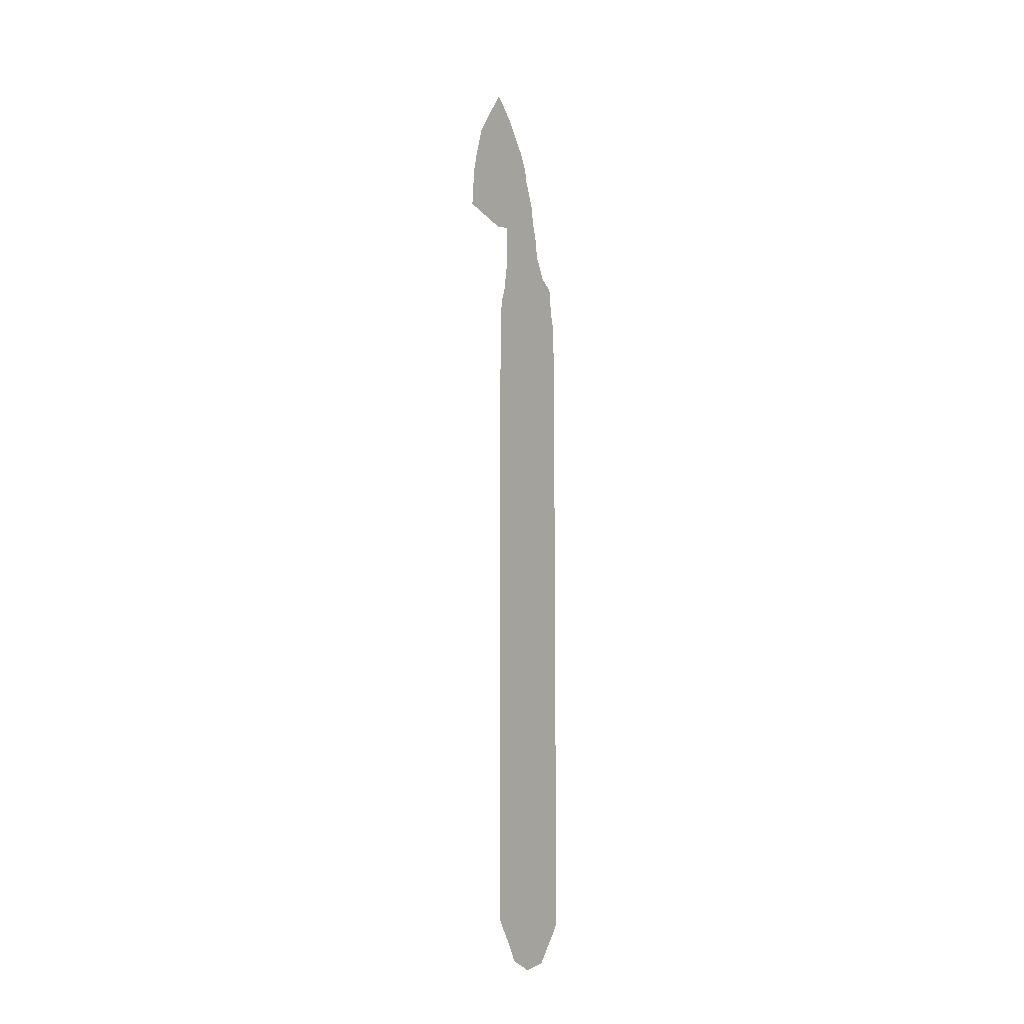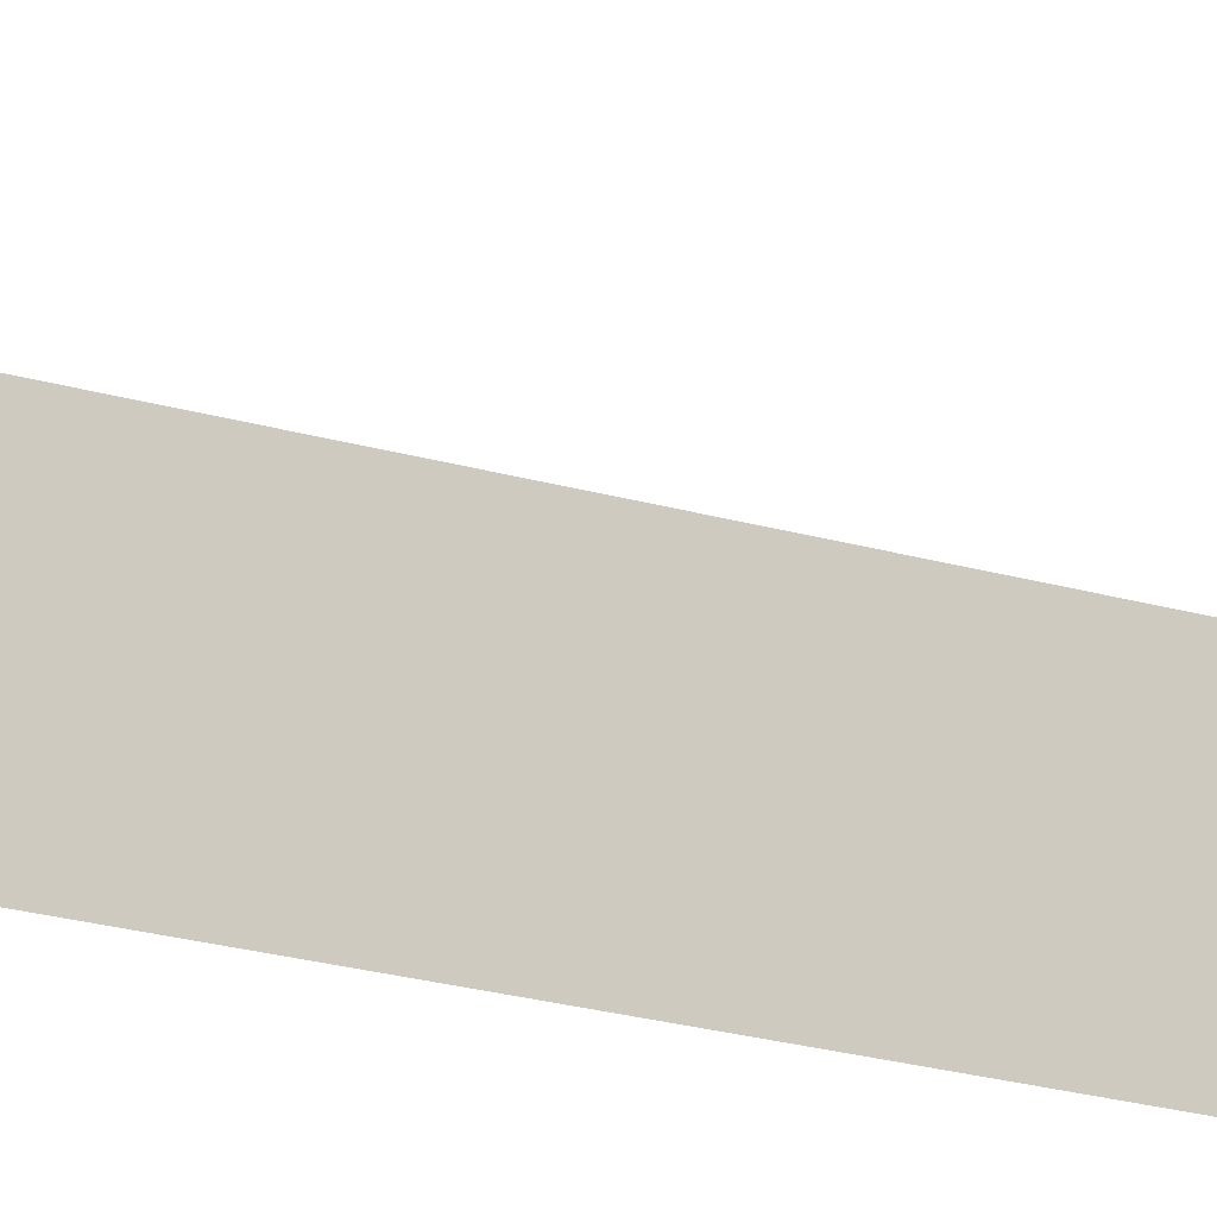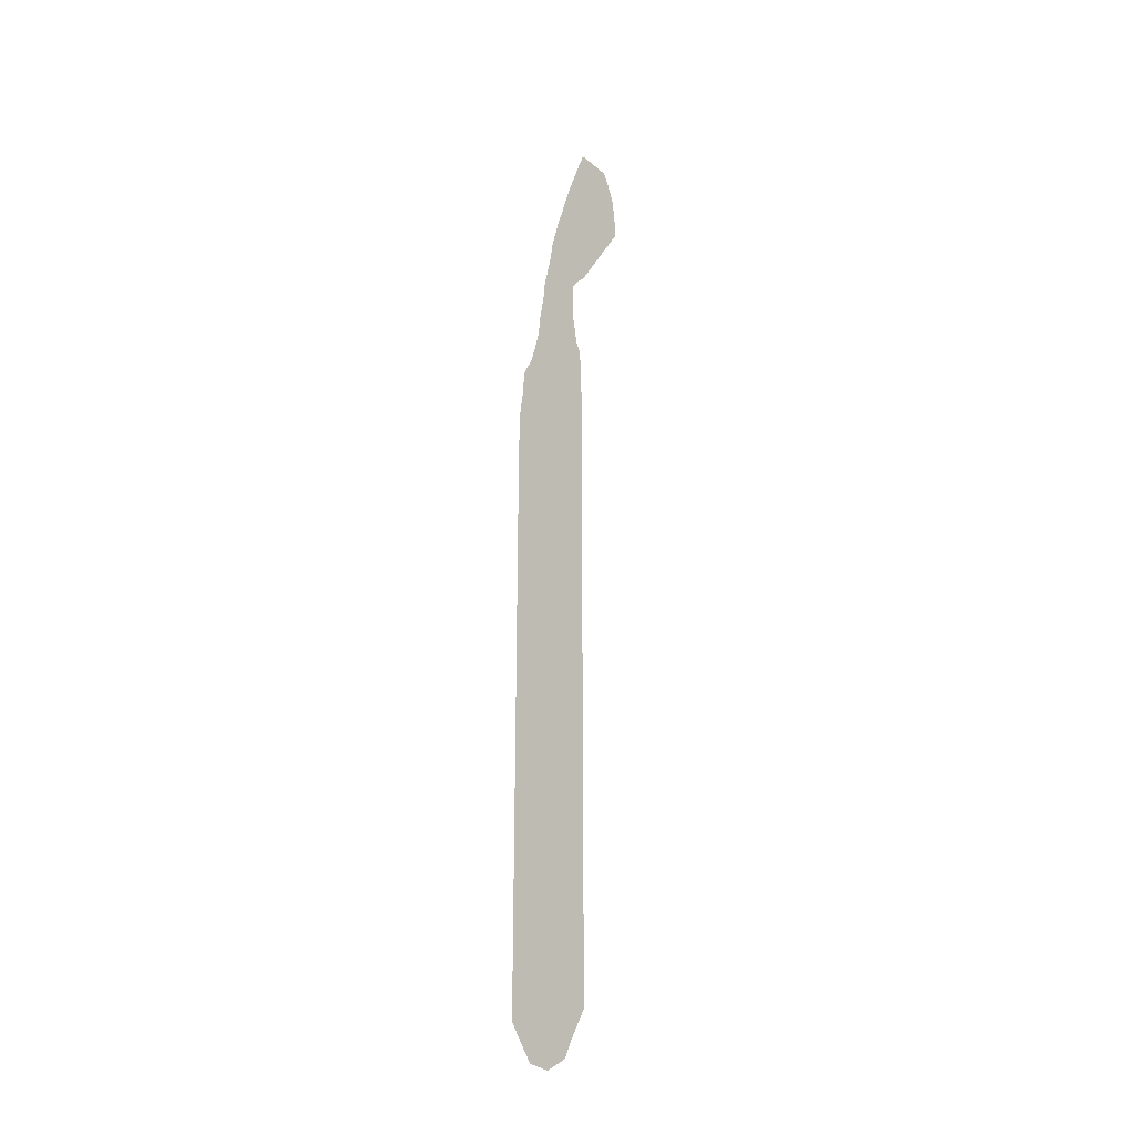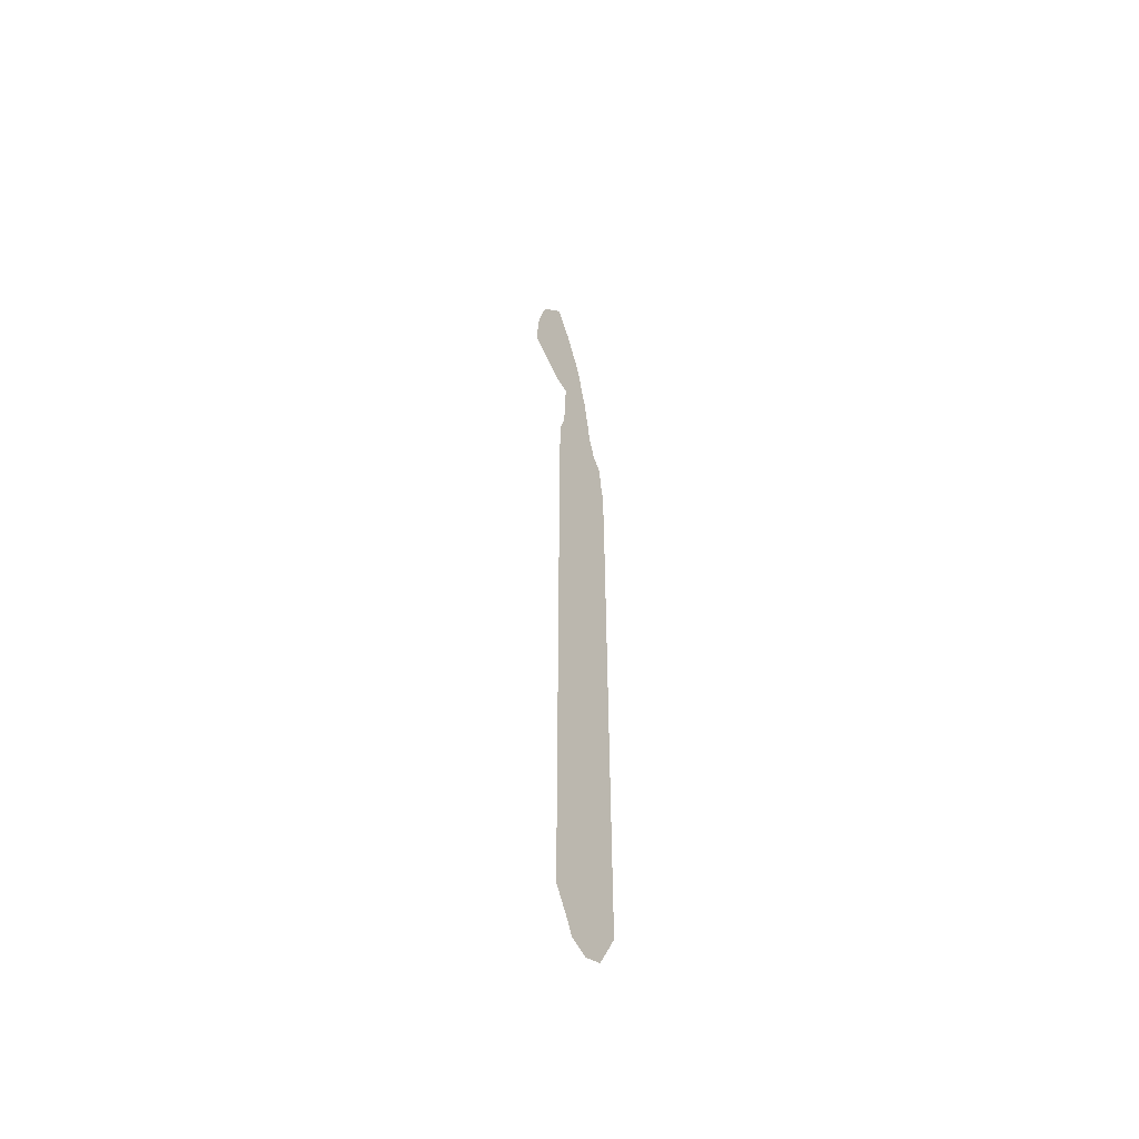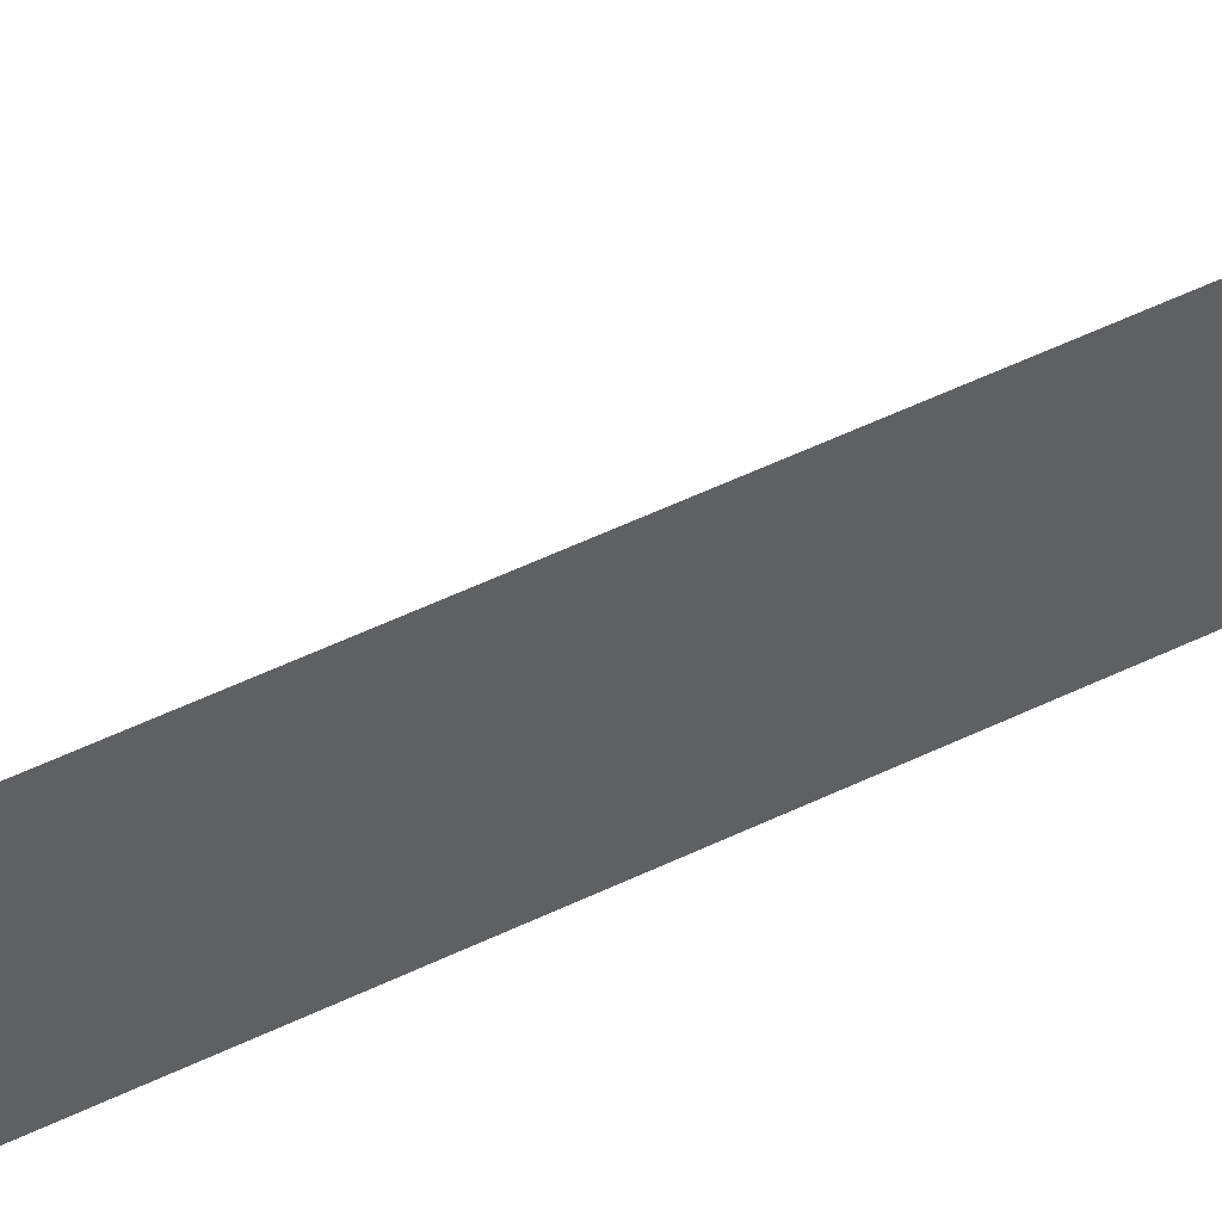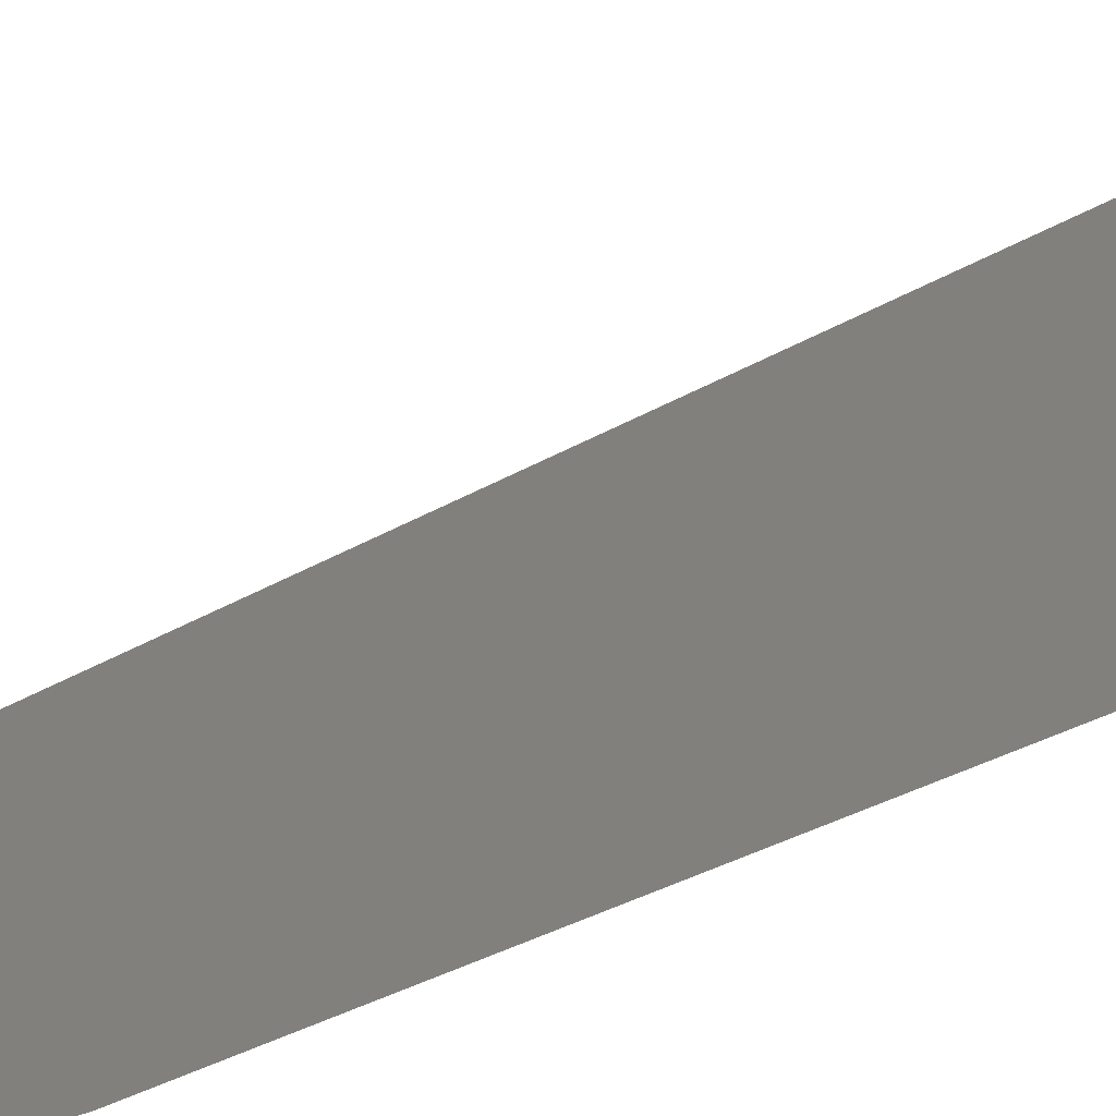
<metadata>
{"format":"obj","ext":"obj","renderer":"f3d","projection":"perspective","resolution":1024,"background":"white","views":[{"elev":-9.2,"azim":132.6,"up":"+Y"},{"elev":-16.1,"azim":55.0,"up":"+Z"},{"elev":-24.5,"azim":-54.6,"up":"+Y"},{"elev":-53.1,"azim":36.1,"up":"+Y"},{"elev":47.4,"azim":60.6,"up":"+Z"},{"elev":-15.3,"azim":-30.8,"up":"+Z"}]}
</metadata>
<code>
v 21.6 15.73 11.53
v 21.6 15.09 11.2
v 21.6 14.77 11.05
v 21.6 14.67 10.8
v 21.6 14.59 10.63
v 21.6 14.69 10.38
v 21.6 14.77 10.19
v 21.6 15.41 9.851
v 21.6 15.66 9.727
v 21.6 15.73 9.713
v 21.6 29.2 9.717
v 21.6 29.69 9.737
v 21.6 30.16 9.749
v 21.6 30.48 9.804
v 21.6 31.12 9.857
v 21.6 31.44 10.08
v 21.6 32.08 10.28
v 21.6 32.41 10.3
v 21.6 33.05 10.41
v 21.6 33.37 10.44
v 21.6 34.01 10.59
v 21.6 34.13 10.63
v 21.6 34.45 10.67
v 21.6 34.97 10.82
v 21.6 35.29 10.95
v 21.6 35.93 11.2
v 21.6 36.42 11.44
v 21.6 36.72 11.59
v 21.6 36.23 11.99
v 21.6 35.93 12.23
v 21.6 35.29 12.4
v 21.6 34.97 12.47
v 21.6 34.33 12.52
v 21.6 34.01 12.54
v 21.6 33.16 11.59
v 21.6 33.13 11.46
v 21.6 33.05 11.29
v 21.6 32.08 11.3
v 21.6 31.44 11.39
v 21.6 31.12 11.49
v 21.6 30.48 11.51
v 21.6 30.16 11.52
f 42 13 12
f 6 5 4
f 2 4 3
f 25 24 32
f 4 2 6
f 6 8 7
f 6 2 8
f 8 2 1
f 9 8 10
f 10 8 1
f 11 10 1
f 42 11 1
f 42 12 11
f 40 15 41
f 42 14 13
f 38 17 39
f 39 16 40
f 19 18 37
f 33 23 22
f 31 26 25
f 36 22 21
f 33 24 23
f 33 32 24
f 31 30 26
f 32 31 25
f 29 26 30
f 29 27 26
f 29 28 27
f 33 22 34
f 34 22 35
f 35 22 36
f 36 21 37
f 18 38 37
f 18 17 38
f 37 21 20
f 19 37 20
f 17 16 39
f 16 15 40
f 15 14 41
f 41 14 42

</code>
